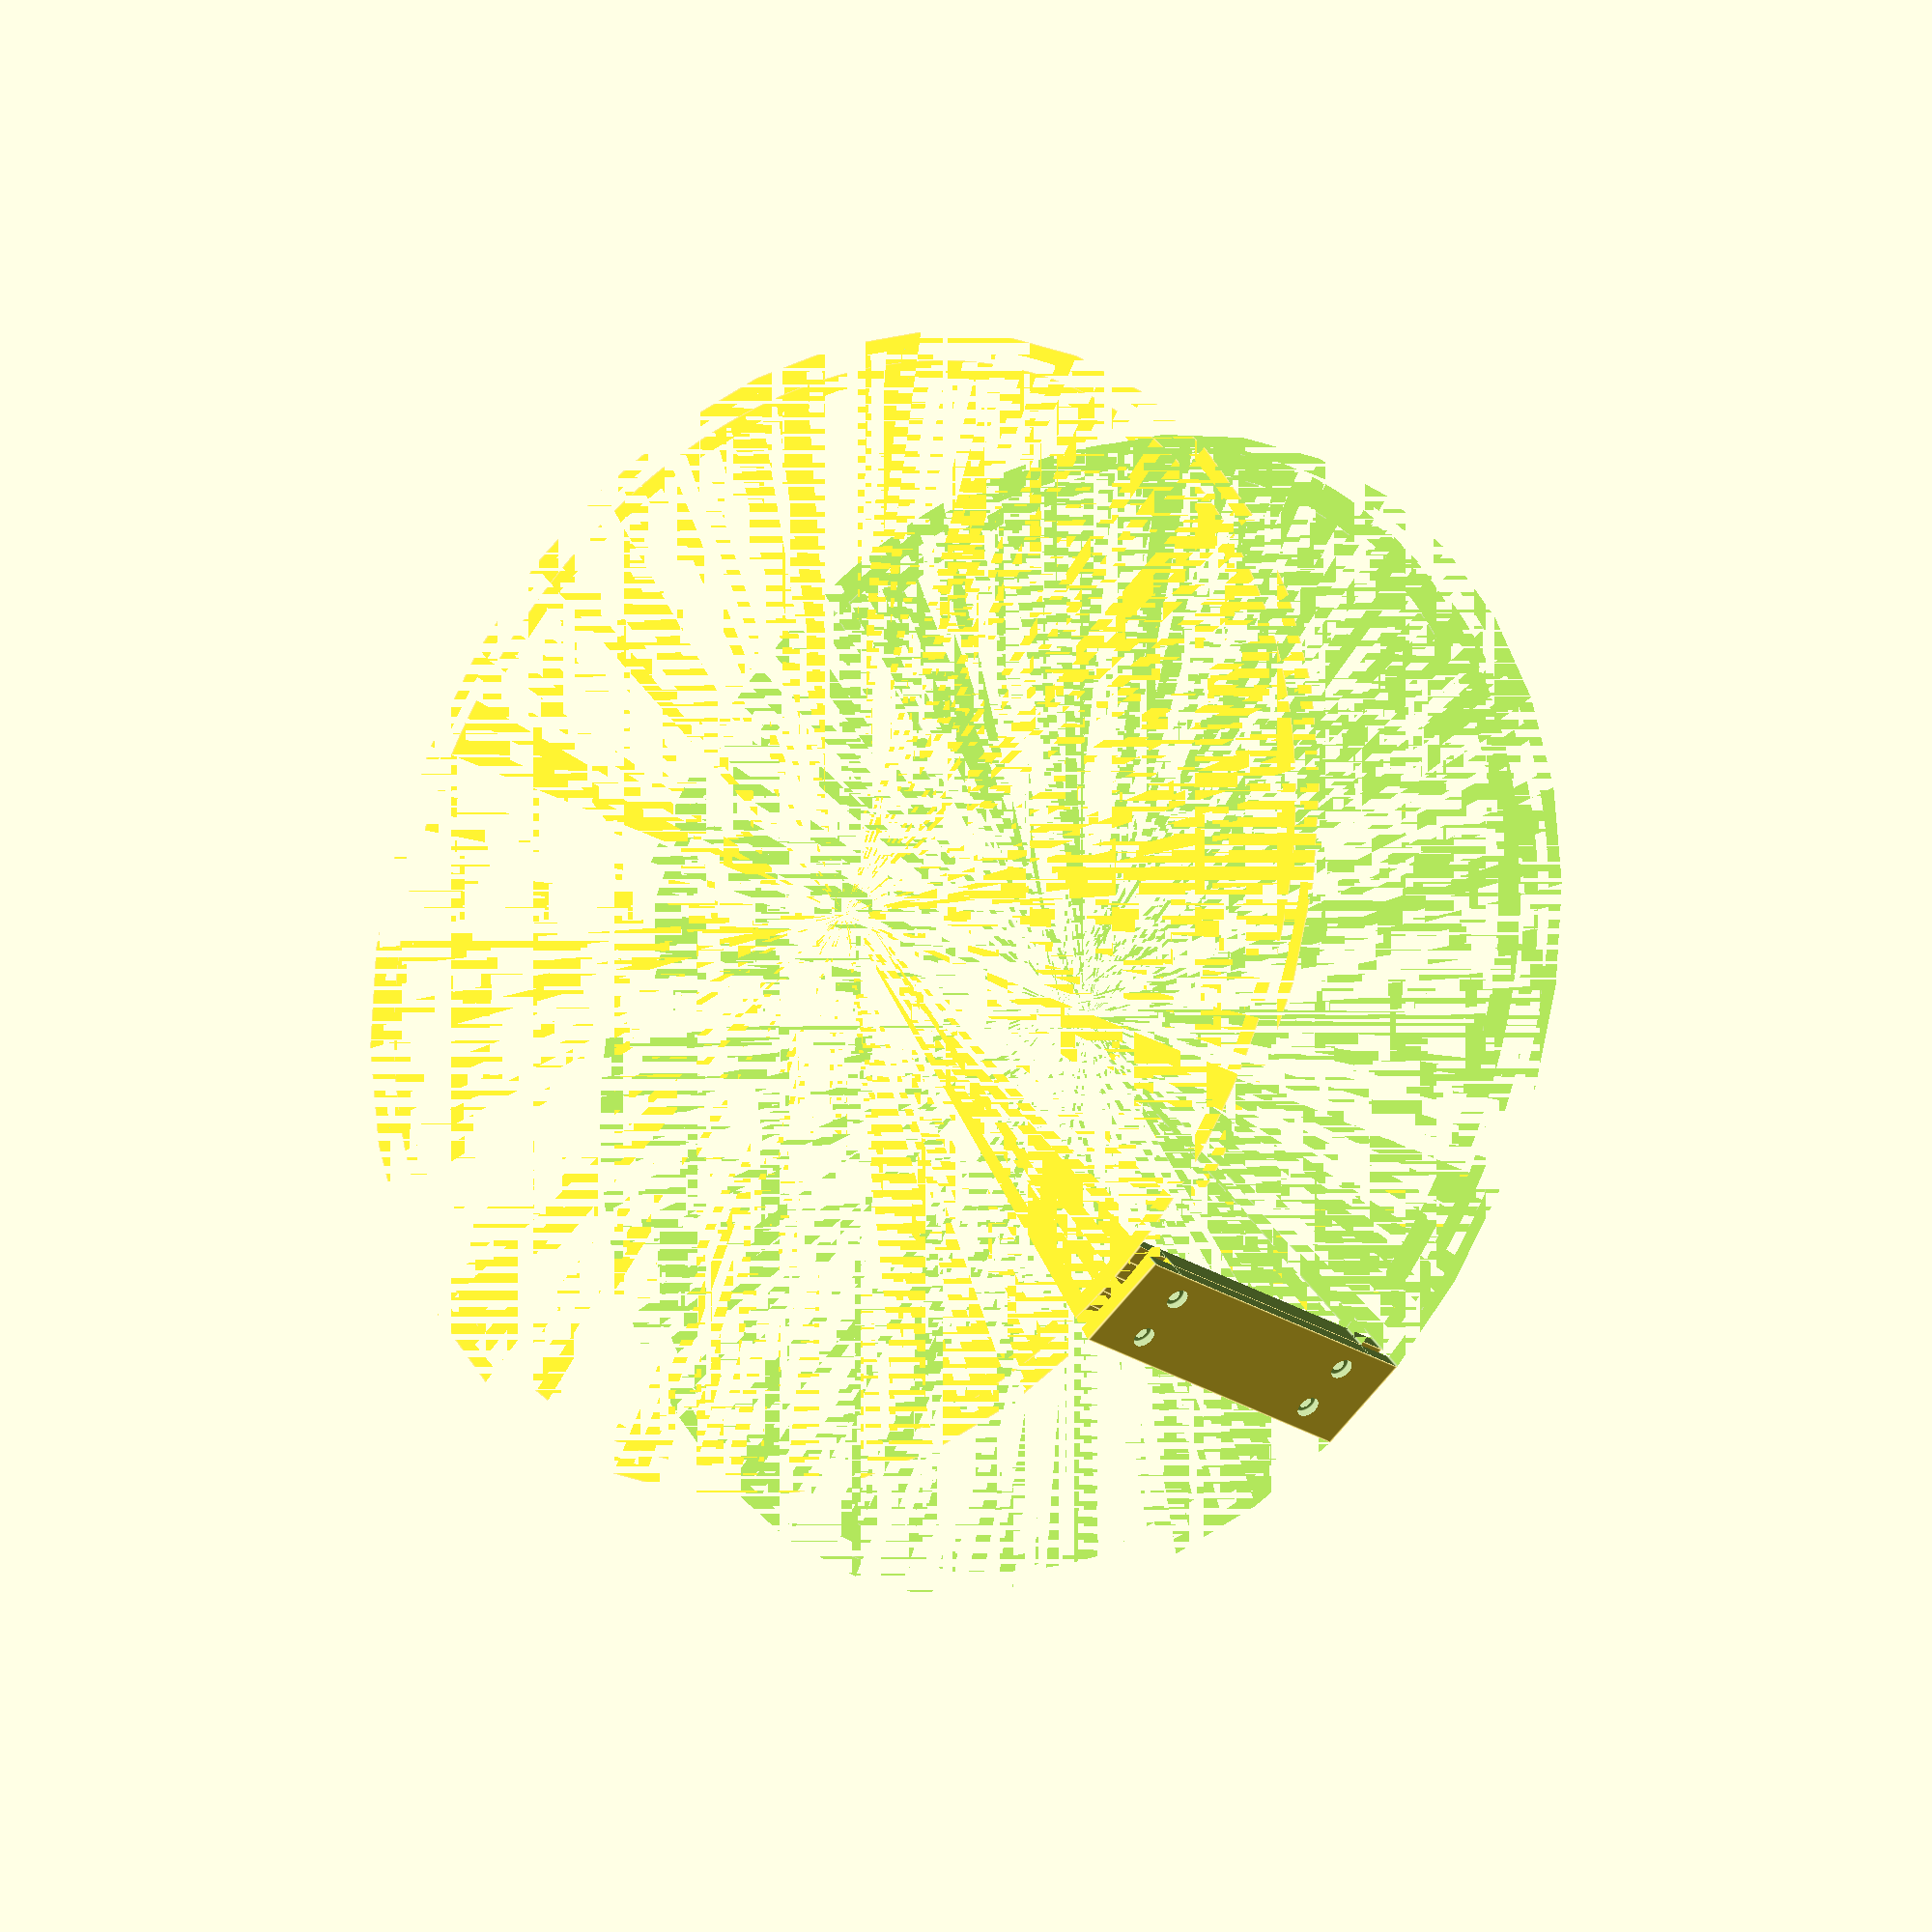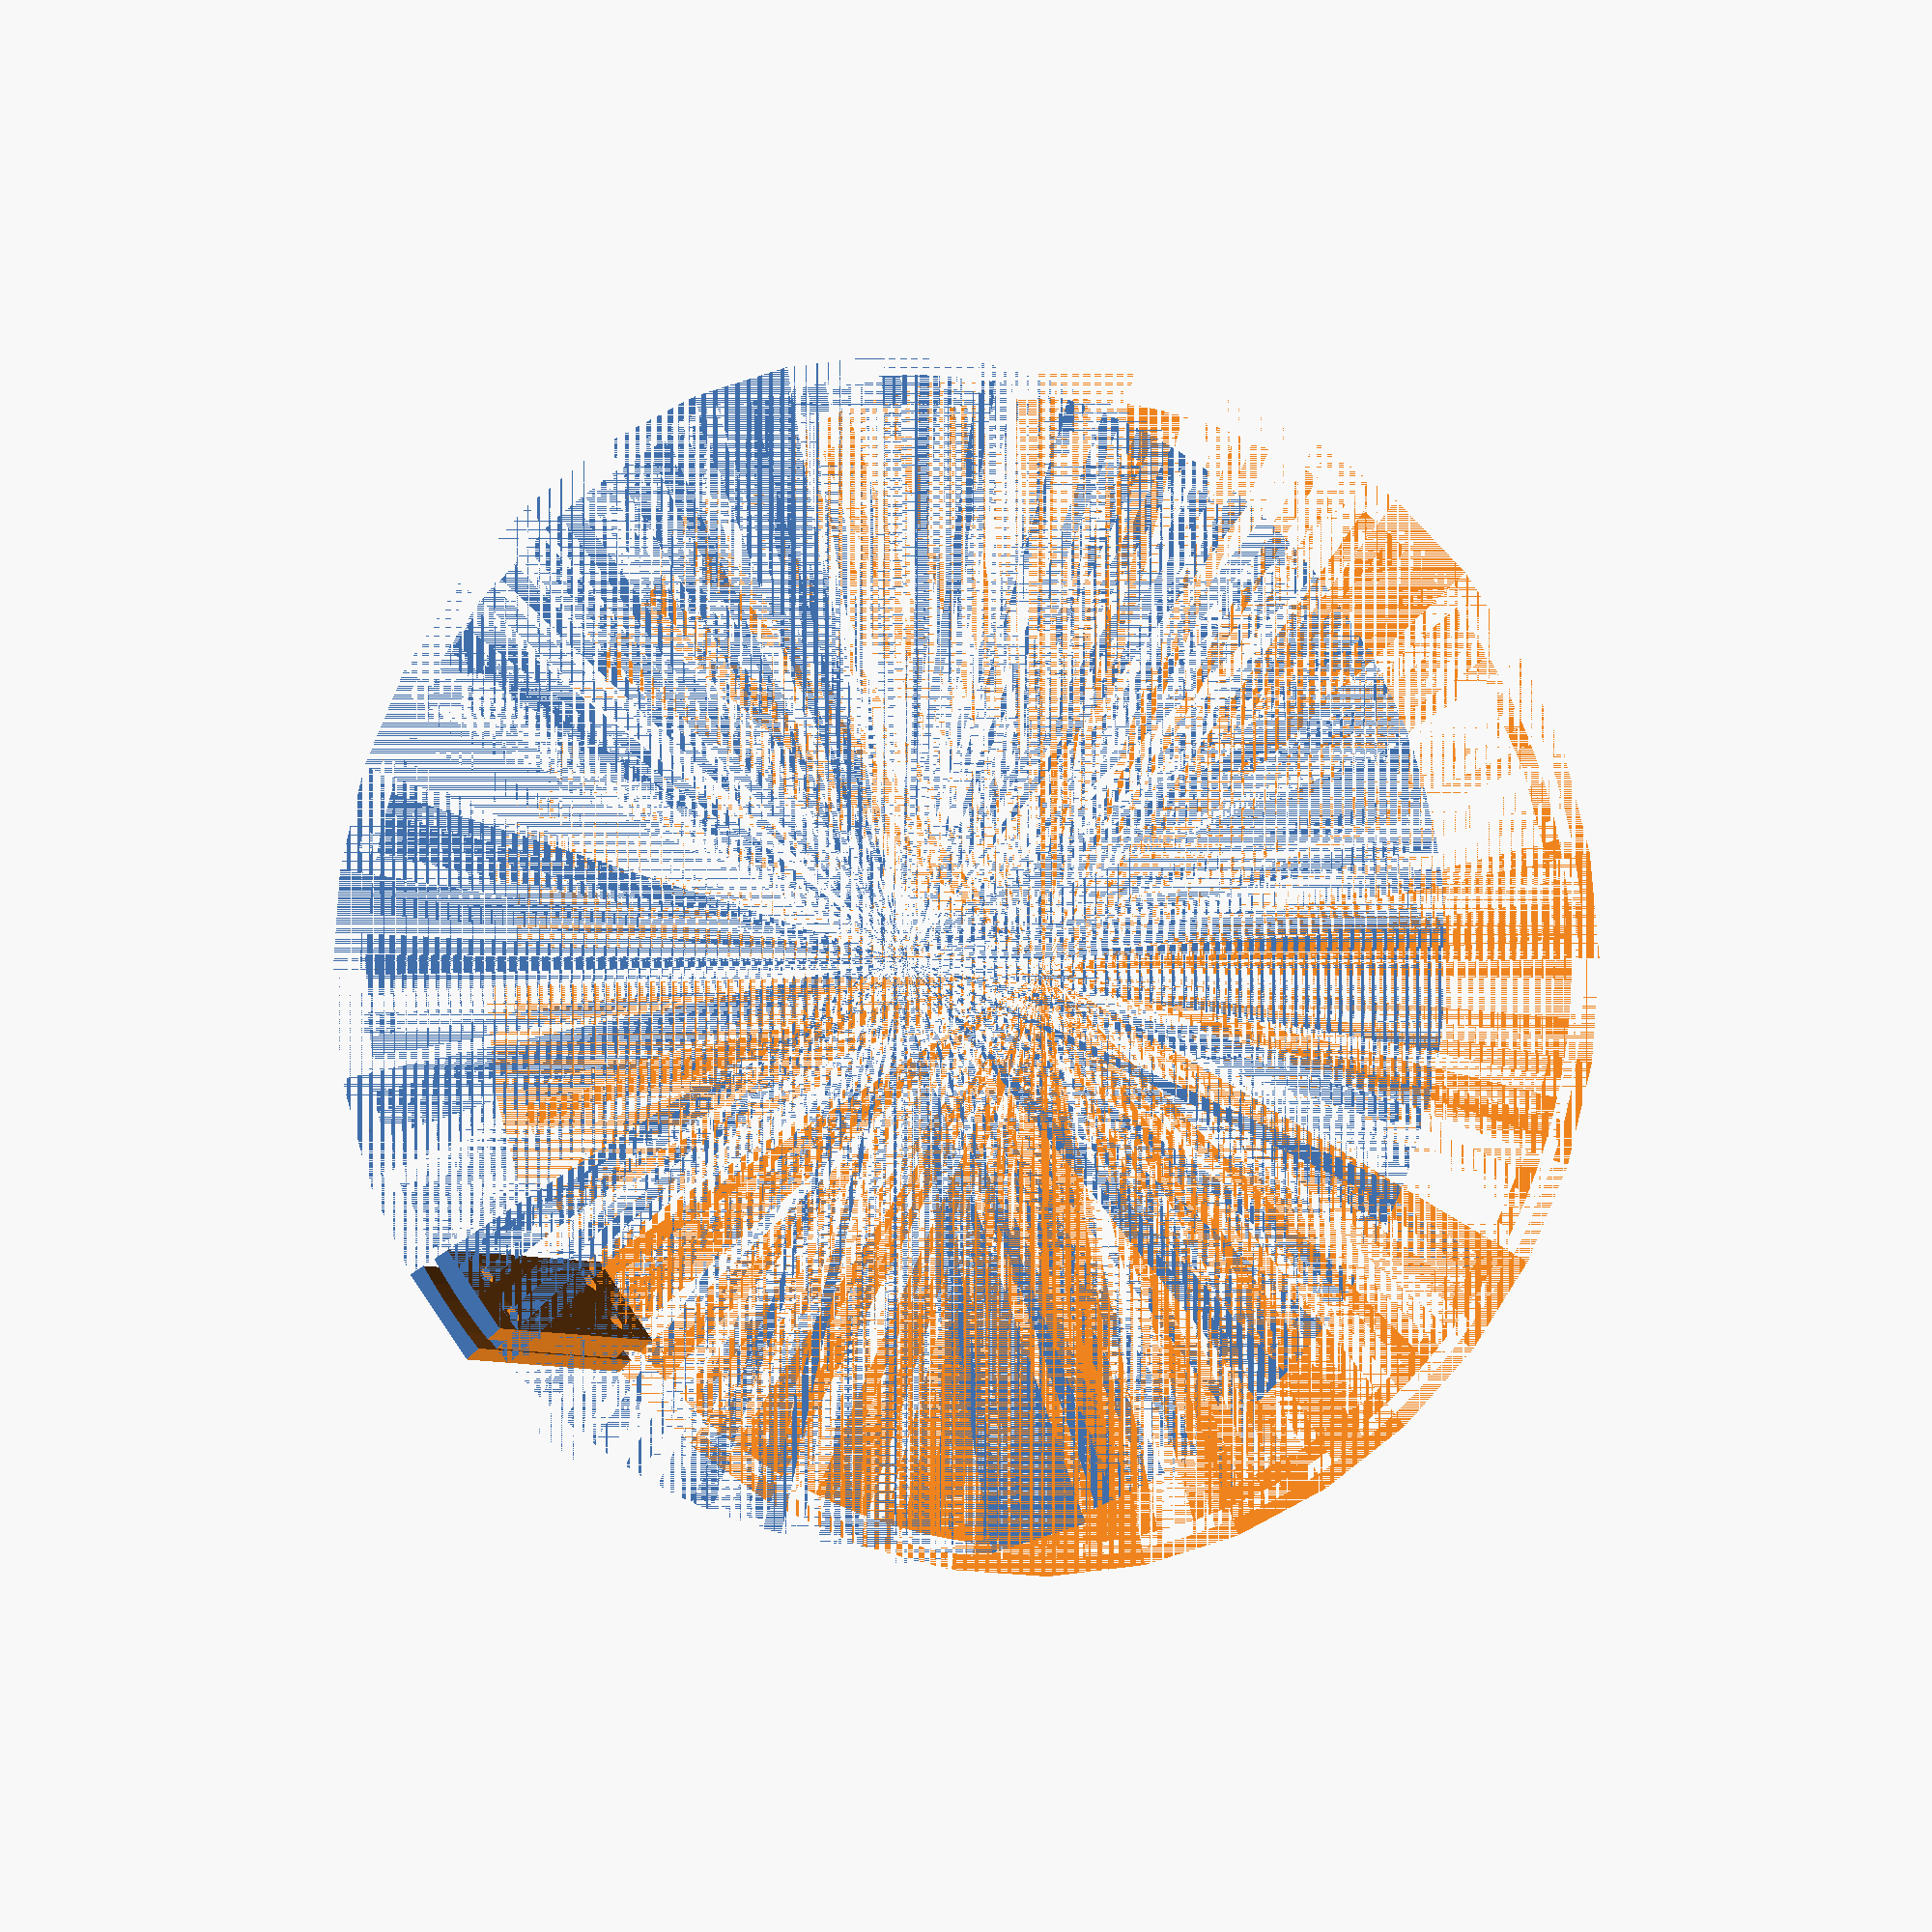
<openscad>
$fn = 180;
fn_o = $fn;
eps = 0.01;
tol = 0.2;

// M3
m3_l=10;
m3_d=3;
m3_nd=6.0;
m3_nh=2.3;
m3_hd=5.5;
m3_hh=2;

// main shape parameters
wt = 3;
r_o = 140;
r_i = r_o-wt;
h=70+45-42;
wt_i = 3;
wt_o = 4;

// additional parameters
// border height
bh = 10;
// border thickness
bt = 3;

// support
// col angle width
ca = 5;
// foil thickness
ft = 1;
// foil height
fh = 2;


module bolt_hole()
{
    // head
    cylinder(h=m3_hh,d=m3_hd);
    
    // thread
    cylinder(h=m3_hh+m3_l,d=m3_d);
    
    // nut
    translate([0,0,m3_hh+m3_l-3])
        cylinder(d=m3_nd+tol,h=m3_l,$fn=6);
}

// cut in the shape of pie slice
module angle_cut(a_min, a_max,  h=20, d=1000)
{
    _h = h+2*eps;
    _a = d;
    
    rotate([0,0,180-a_min])
        translate([0,-d/2,-eps])
            cube([_a,_a,_h]);
    
    rotate([0,0,-a_max])
        translate([0,-d/2,-eps])
            cube([_a,_a,_h]);
}

// cylindrical ring-like shape
module cylinder_shell(r_i, r_o, h, fn_i=$fn, fn_o=$fn)
{
    difference()
    {
        cylinder(r=r_o,h=h,$fn=fn_o);
        translate([0,0,-eps])
            cylinder(r=r_i,h=h+2*eps, $fn=fn_i);
    }
}

module nut_holes()
{
    rotate([0,0,180+ca/2])
    {
        translate([0,-r_o-wt_o,1.5*bh])
            rotate([-90,0,0])
                bolt_hole();
        translate([0,-r_o-wt_o,h+bh/2])
            rotate([-90,0,0])
                bolt_hole();
    }
    
    rotate([0,0,180-ca/2])
    {
        translate([0,-r_o-wt_o,1.5*bh])
            rotate([-90,0,0])
                bolt_hole();
        translate([0,-r_o-wt_o,h+bh/2])
            rotate([-90,0,0])
                bolt_hole();
    }
}

module col(_ri, _ro, fn_i=$fn, fn_o=$fn)
{
    difference()
    {
        // main shape
        rotate([0,0,ca])
            cylinder_shell(r_i=_ro-wt_o, r_o=_ro, h=h+2*bh, fn_i=fn_i, fn_o=fn_o);
        
        // cut
        angle_cut(-ca, ca, h=h+2*bh, d=1000);
        
        // holes for the nuts and bolts
        nut_holes();
        
    }
}


module col_o()
{
    _ri = r_o;
    _ro = r_o+wt_o;
    _fn = 360/(2*ca);

    col(_ri, _ro, fn_o=_fn);

}

col_o();

module col_i()
{
    
    _ri = r_i-wt_i;
    _ro = r_i-tol;
    _fn = 360/(2*ca);
    
    col(_ri, _ro, _fn);
    
    // middle part
    translate([0,0,bh+tol])
        difference()
        {
            rotate([0,0,ca])
                cylinder_shell(r_i=_ro-wt_o, r_o=r_o-2*tol, h=h-2*tol);

        
            // cutting only certain area
            angle_cut(-ca, ca, h=h, d=1000);
            
            // holes for the nuts and bolts
            translate([0,0,-bh-tol])
                nut_holes();
        
        /*
        // cutting hole for the plastic foil
        translate([0,0,-eps])
            difference()
            {
                cylinder_shell( r_i=r_i+wt/2-ft/2,
                                r_o=r_o-wt/2+ft/2,
                                h=h+2*bh+2*eps);
                _a = 1000;
                rotate([0,0,180-ca+1])
                    translate([0,-_a/2,-eps])
                        cube([_a,_a,h+2*bh+2*eps]);                
            }
            
            translate([0,0,-eps])
            difference()
            {
                cylinder_shell( r_i=r_i+wt/2-ft/2,
                                r_o=r_o-wt/2+ft/2,
                                h=h+2*bh+2*eps);
                _a = 1000;
                rotate([0,0,ca-1])
                    translate([0,-_a/2,-eps])
                        cube([_a,_a,h+2*bh+2*eps]);                
            }
        */

        }
}

col_i();


module arch()
{
    difference()
    {
        // main shape
        cylinder_shell(r_i=r_i-wt_i, r_o=r_o+wt_o, h=2*bh);
        
        // lower shell cut
        translate([0,0,-eps])
            cylinder_shell(r_i=r_i, r_o=r_o, h=bh+eps);
        
        // upper shell cut
        translate([0,0,2*bh-fh])
        {
            difference()
            {
                cylinder_shell(r_i=r_i+wt/2-ft/2, r_o=r_o-wt/2+ft/2, h=fh+eps);
                angle_cut(ca-1, 91-ca,  h=2*bh+2*eps, d=1000);               
            }
            
        }
        
        // cutting only one quadrant
        angle_cut(1, 89,  h=20, d=1000);
        
        // screw holes
        nut_holes();
        rotate([0,0,-90]) nut_holes();
        
        
        // inner cut
        render(2)
        translate([0,0,-eps])
        difference()
        {
            cylinder_shell(r_i=r_i-wt_i-eps, r_o=r_i+tol, h=2*bh+2*eps);
            angle_cut(-ca, ca+0.1,  h=2*bh+2*eps, d=1000);
        }
        
        // outer cut
        render(2)
        translate([0,0,-eps])
        difference()
        {
            cylinder_shell(r_i=r_o-tol, r_o=r_o+wt_o+eps, h=2*bh+2*eps);
            angle_cut(-ca, ca+0.1,  h=2*bh+2*eps, d=1000);
        }
        
        // inner cut
        render(2)
        translate([0,0,-eps])
        difference()
        {
            cylinder_shell(r_i=r_i-wt_i-eps, r_o=r_i+tol, h=2*bh+2*eps);
            angle_cut(90-ca-0.1, 90+ca,  h=2*bh+2*eps, d=1000);
        }
        
        render(2)
        translate([0,0,-eps])
        difference()
        {
            cylinder_shell(r_i=r_o-tol, r_o=r_o+wt_o+eps, h=2*bh+2*eps);
            angle_cut(90-ca-0.1, 90+ca,  h=2*bh+2*eps, d=1000);
        }
        

        n_cuts = 18;
        for(i=[0:n_cuts])
        {
            translate([0,0,2*bh])
                rotate([-90,0,-81+4*i])
                    cylinder(d=4,h=2*r_o,$fn=6);
        }
        
        for(i=[0:n_cuts+1])
        {
            translate([0,0,2*bh-3])
                rotate([-90,0,-85+4*i+2])
                    cylinder(d=4,h=r_i,$fn=6);
        }
        
        for(i=[0:n_cuts+1])
        {
            translate([0,0,2*bh-3])
                rotate([0,0,-85+4*i+2])
                    translate([0,r_o,0])
                        rotate([-90,0,0])
                            cylinder(d=4,h=r_i,$fn=6);
        }
        
        for(i=[0:n_cuts])
        {
            translate([0,0,3])
                rotate([0,0,-81+4*i])
                    translate([0,r_o+1,0])
                        rotate([-90,0,0])
                            cylinder(d=4,h=r_i,$fn=6);
        }
        
        for(i=[0:n_cuts])
        {
            translate([0,0,3])
                rotate([0,0,-81+4*i])
                    rotate([-90,0,0])
                        cylinder(d=4,h=r_i-1,$fn=6);
        }
    }
}

//arch();

</openscad>
<views>
elev=19.6 azim=144.2 roll=38.3 proj=o view=edges
elev=181.9 azim=305.6 roll=337.0 proj=o view=solid
</views>
